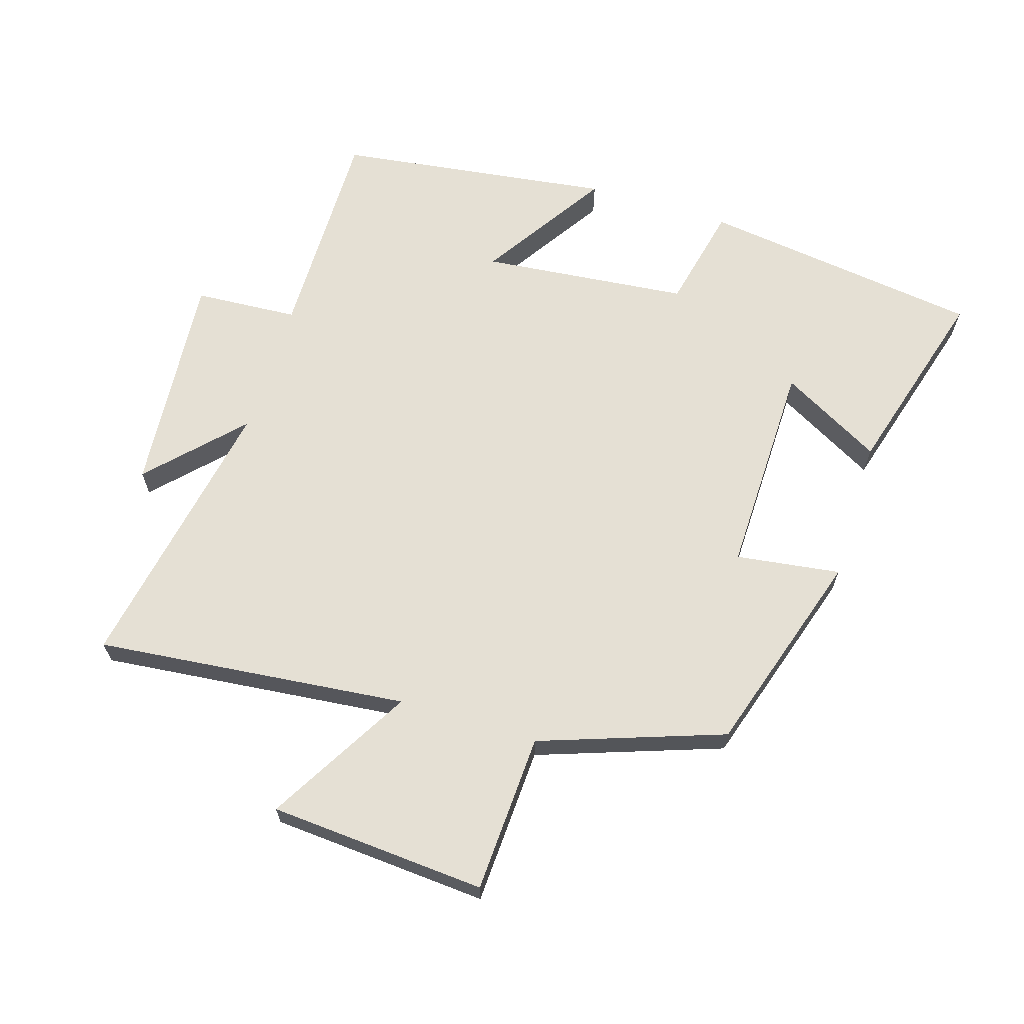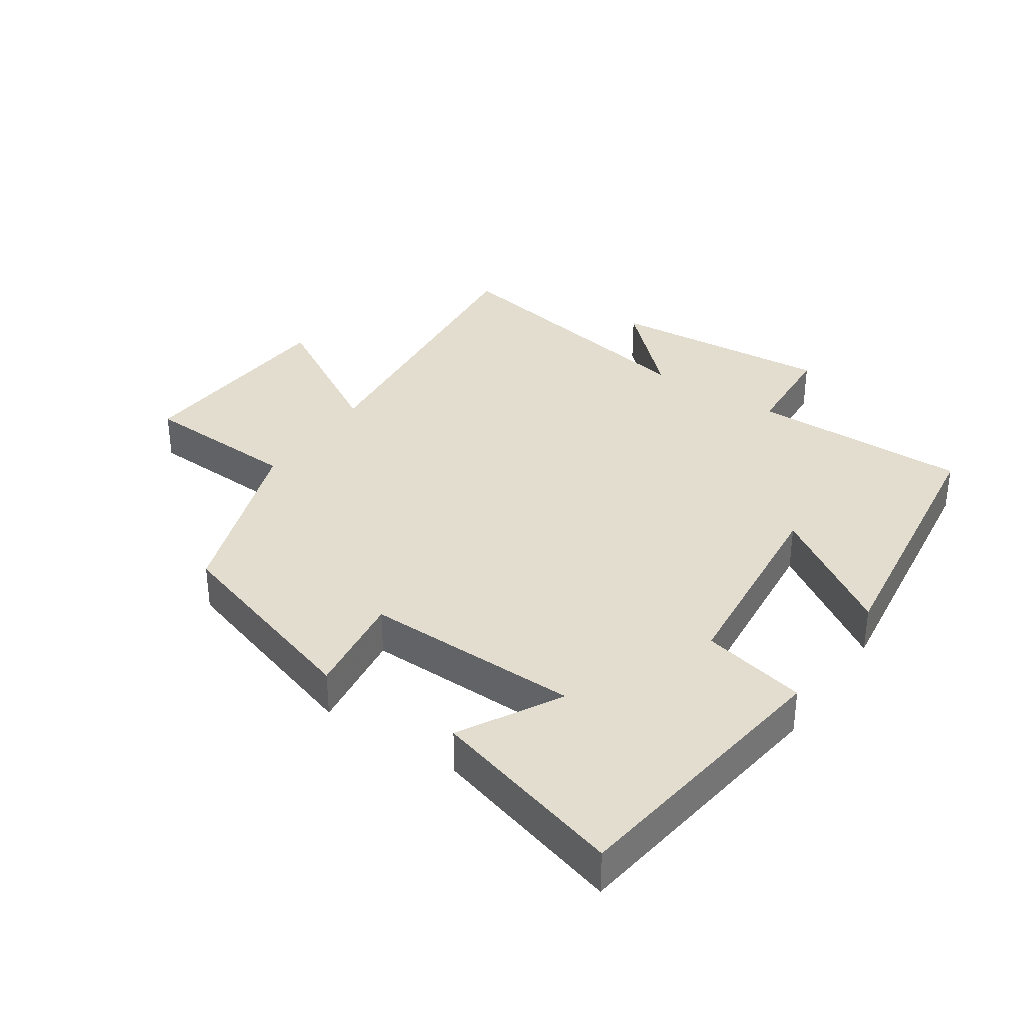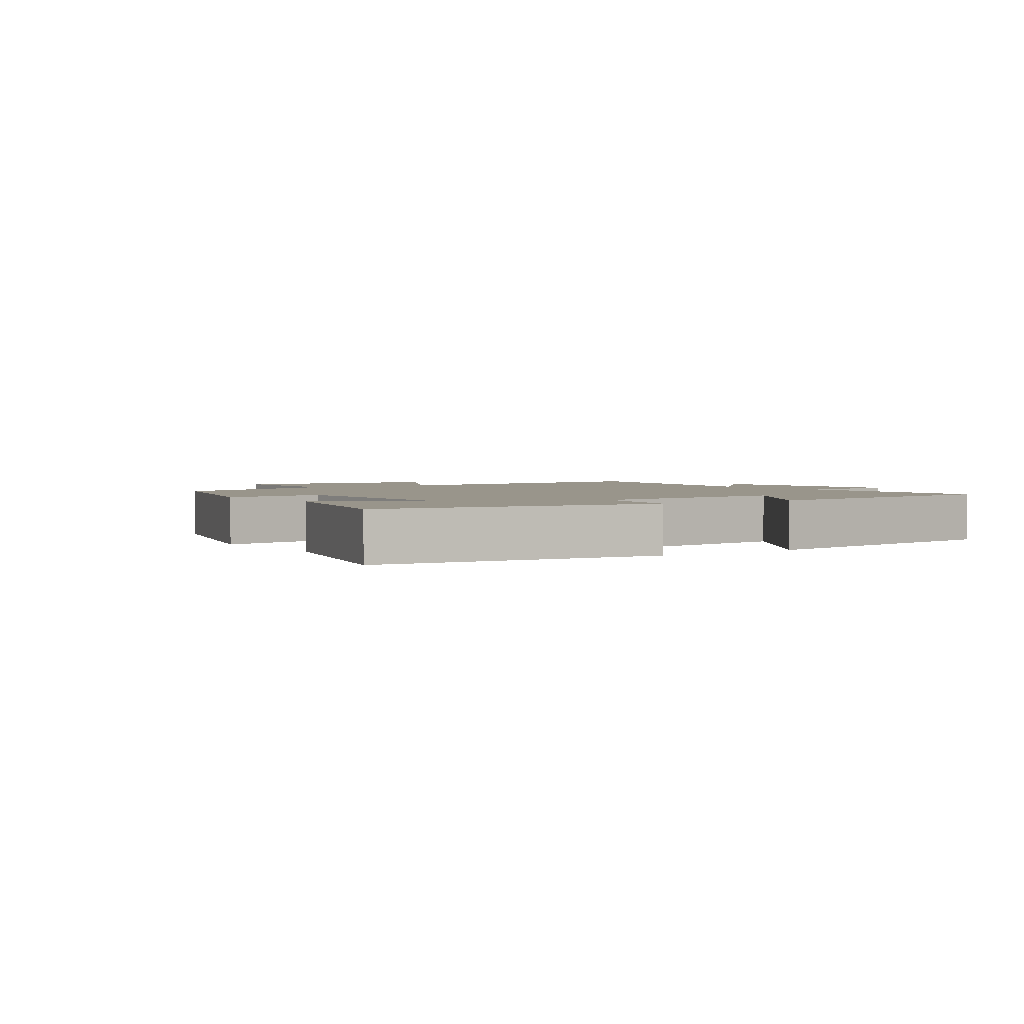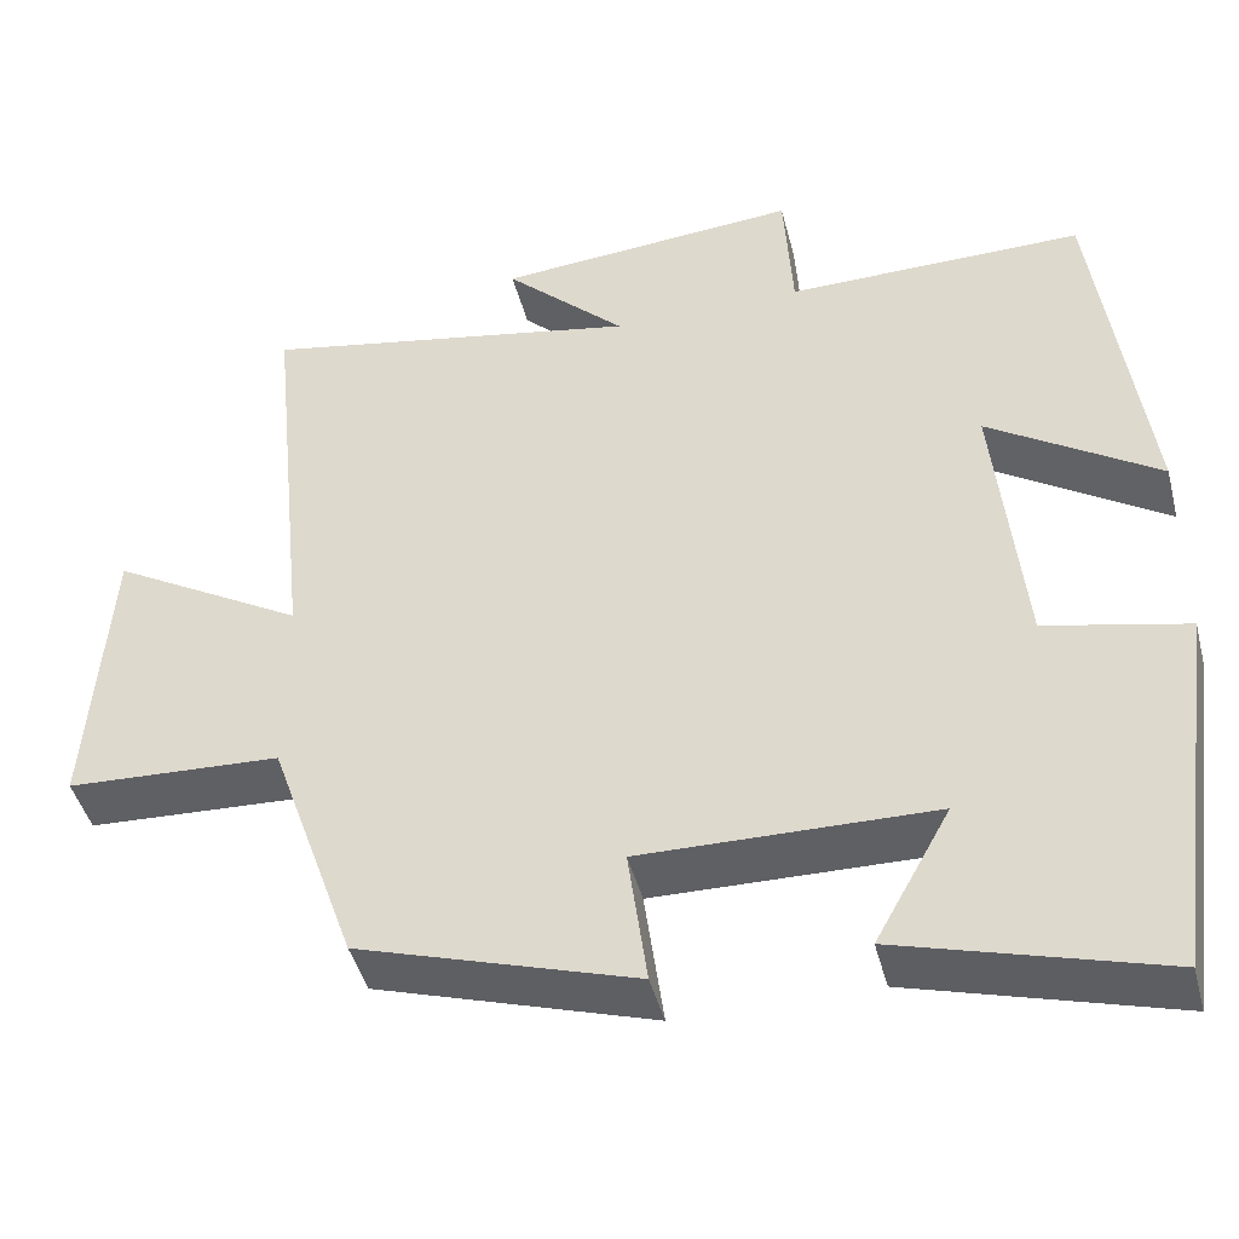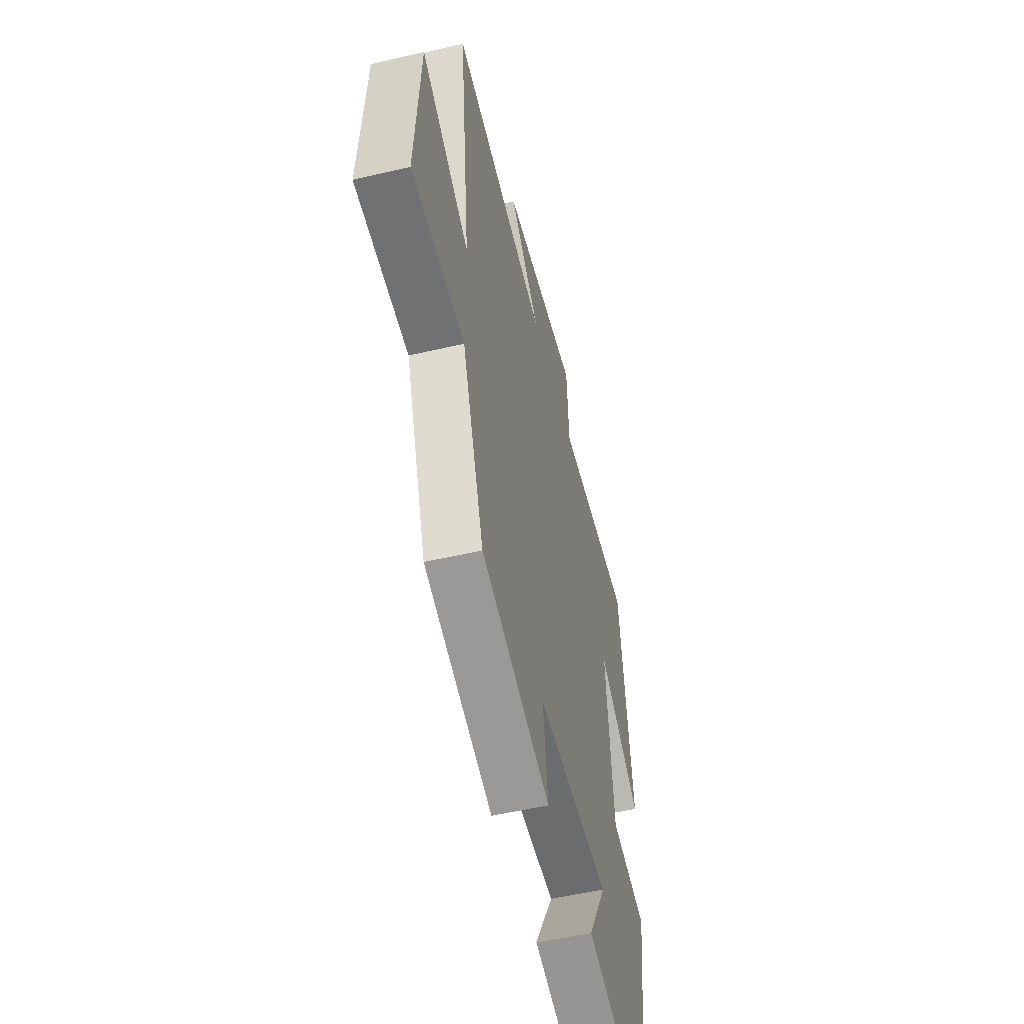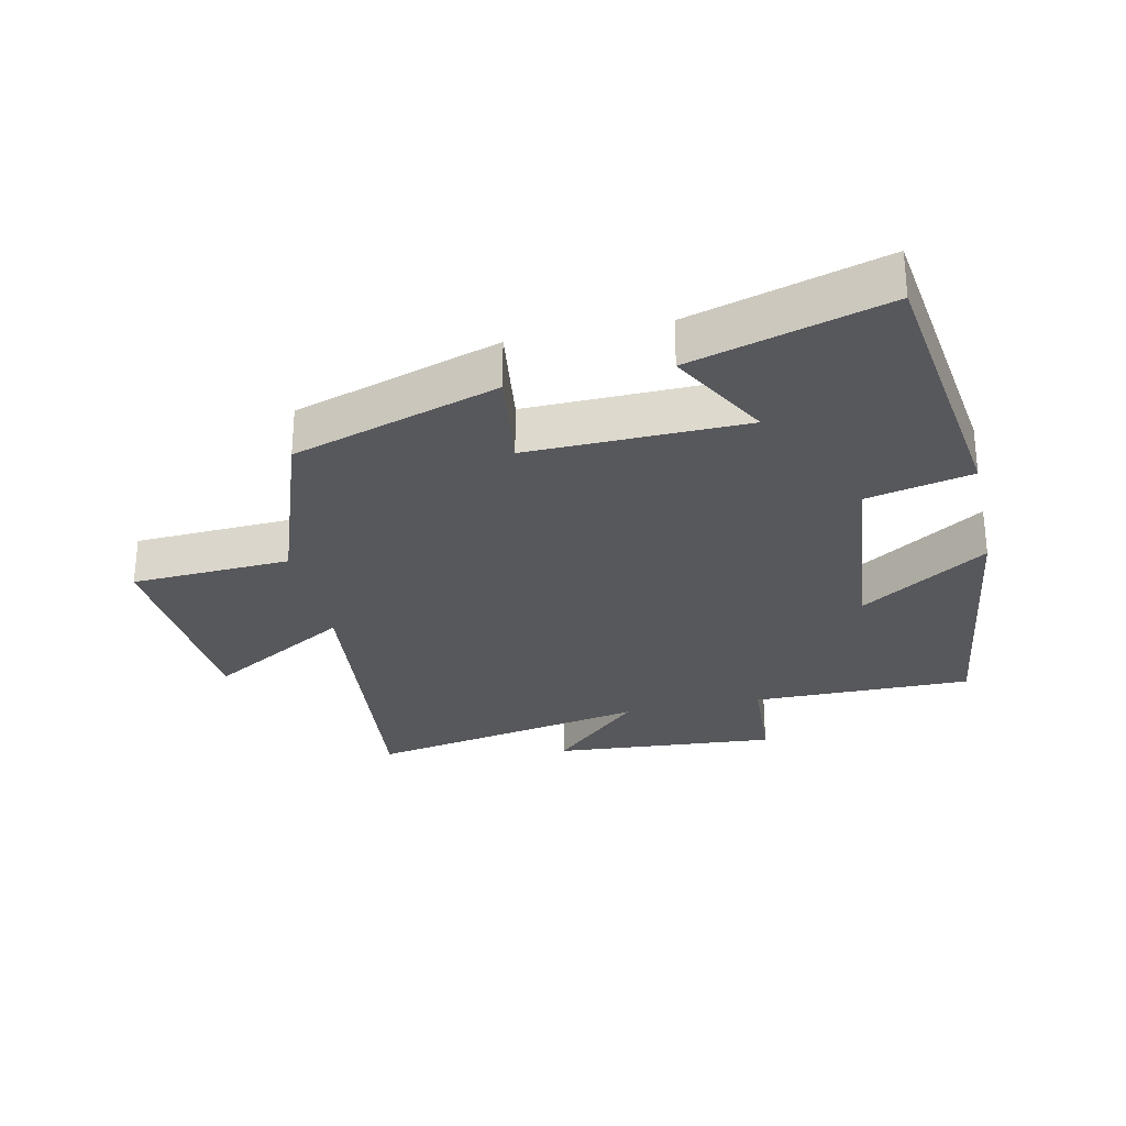
<metadata>
{"format":"obj","ext":"obj","renderer":"f3d","projection":"perspective","resolution":1024,"background":"white","views":[{"elev":65.4,"azim":107.2,"up":"+Y"},{"elev":34.8,"azim":-145.9,"up":"+Y"},{"elev":2.2,"azim":-125.1,"up":"+Y"},{"elev":-44.3,"azim":-165.7,"up":"+Z"},{"elev":-52.6,"azim":104.1,"up":"+Z"},{"elev":-28.8,"azim":-167.6,"up":"+Y"}]}
</metadata>
<code>
v -0.443 0.07 0.503
v -0.104 0.07 0.5
v -0.094 0.07 0.66
v 0.252 0.07 0.632
v 0.114 0.07 0.5
v 0.549 0.07 0.581
v 0.5 0.07 0.101
v 0.721 0.07 0.229
v 0.745 0.07 -0.105
v 0.5 0.07 -0.117
v 0.401 0.07 -0.4
v 0.084 0.07 -0.5
v 0.106 0.07 -0.339
v -0.228 0.07 -0.345
v -0.142 0.07 -0.5
v -0.441 0.07 -0.586
v -0.5 0.07 -0.152
v -0.338 0.07 -0.116
v -0.306 0.07 0.204
v -0.5 0.07 0.078
v -0.443 0 0.503
v -0.104 0 0.5
v -0.094 0 0.66
v 0.252 0 0.632
v 0.114 0 0.5
v 0.549 0 0.581
v 0.5 0 0.101
v 0.721 0 0.229
v 0.745 0 -0.105
v 0.5 0 -0.117
v 0.401 0 -0.4
v 0.084 0 -0.5
v 0.106 0 -0.339
v -0.228 0 -0.345
v -0.142 0 -0.5
v -0.441 0 -0.586
v -0.5 0 -0.152
v -0.338 0 -0.116
v -0.306 0 0.204
v -0.5 0 0.078
f 19 20 1 2
f 18 19 2
f 16 17 18
f 16 18 2
f 14 15 16
f 14 16 2
f 13 14 2
f 10 11 12 13
f 10 13 2 3
f 7 8 9 10
f 7 10 3
f 5 6 7
f 5 7 3
f 3 4 5
f 22 21 40 39
f 22 39 38
f 38 37 36
f 22 38 36
f 36 35 34
f 22 36 34
f 22 34 33
f 33 32 31 30
f 23 22 33 30
f 30 29 28 27
f 23 30 27
f 27 26 25
f 23 27 25
f 25 24 23
f 1 21 22 2
f 2 22 23 3
f 3 23 24 4
f 4 24 25 5
f 5 25 26 6
f 6 26 27 7
f 7 27 28 8
f 8 28 29 9
f 9 29 30 10
f 10 30 31 11
f 11 31 32 12
f 12 32 33 13
f 13 33 34 14
f 14 34 35 15
f 15 35 36 16
f 16 36 37 17
f 17 37 38 18
f 18 38 39 19
f 19 39 40 20
f 20 40 21 1

</code>
